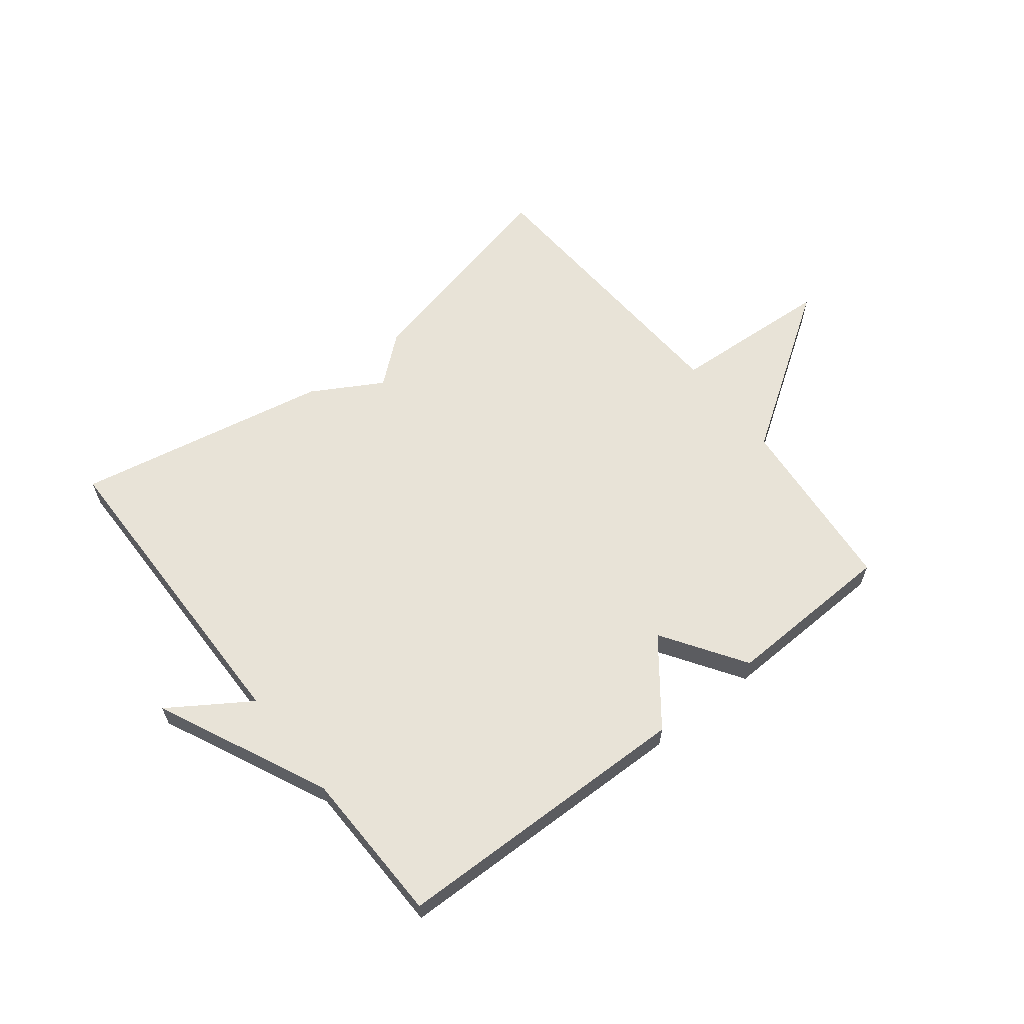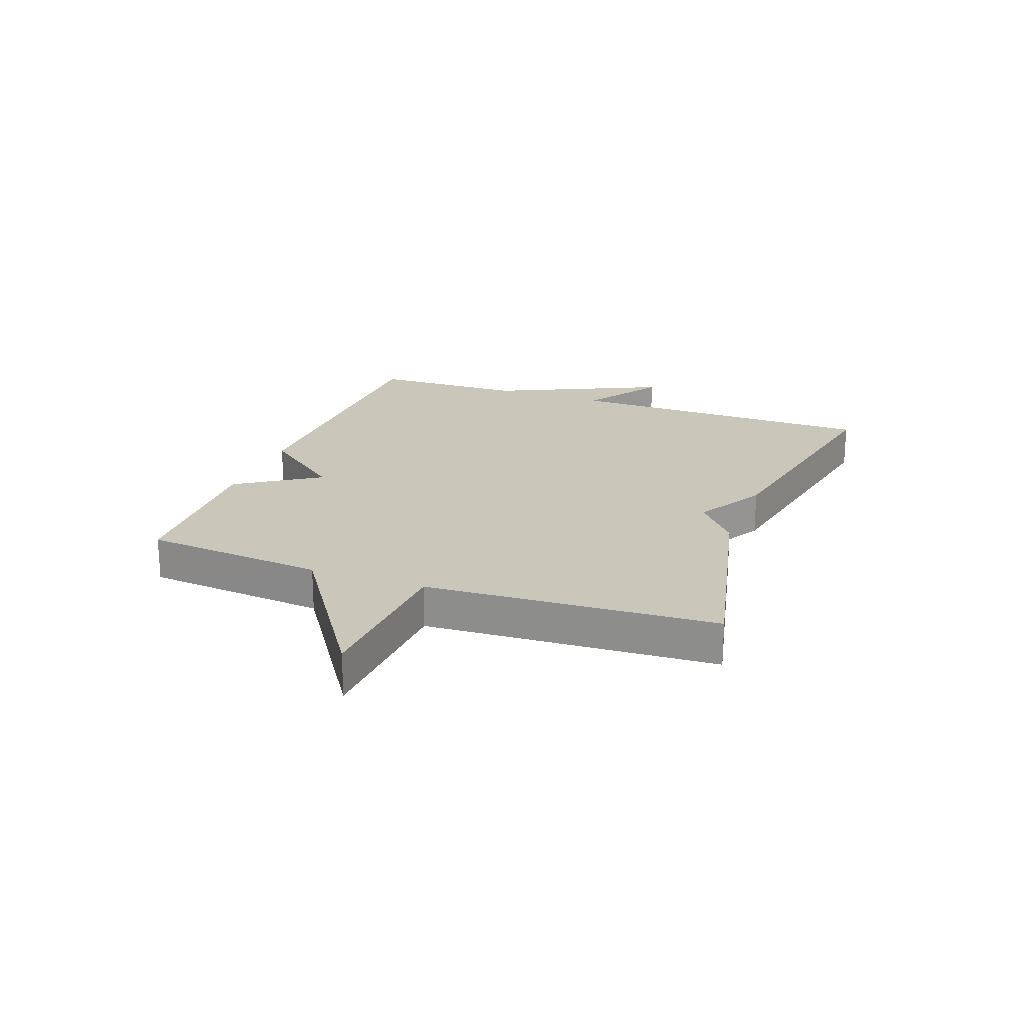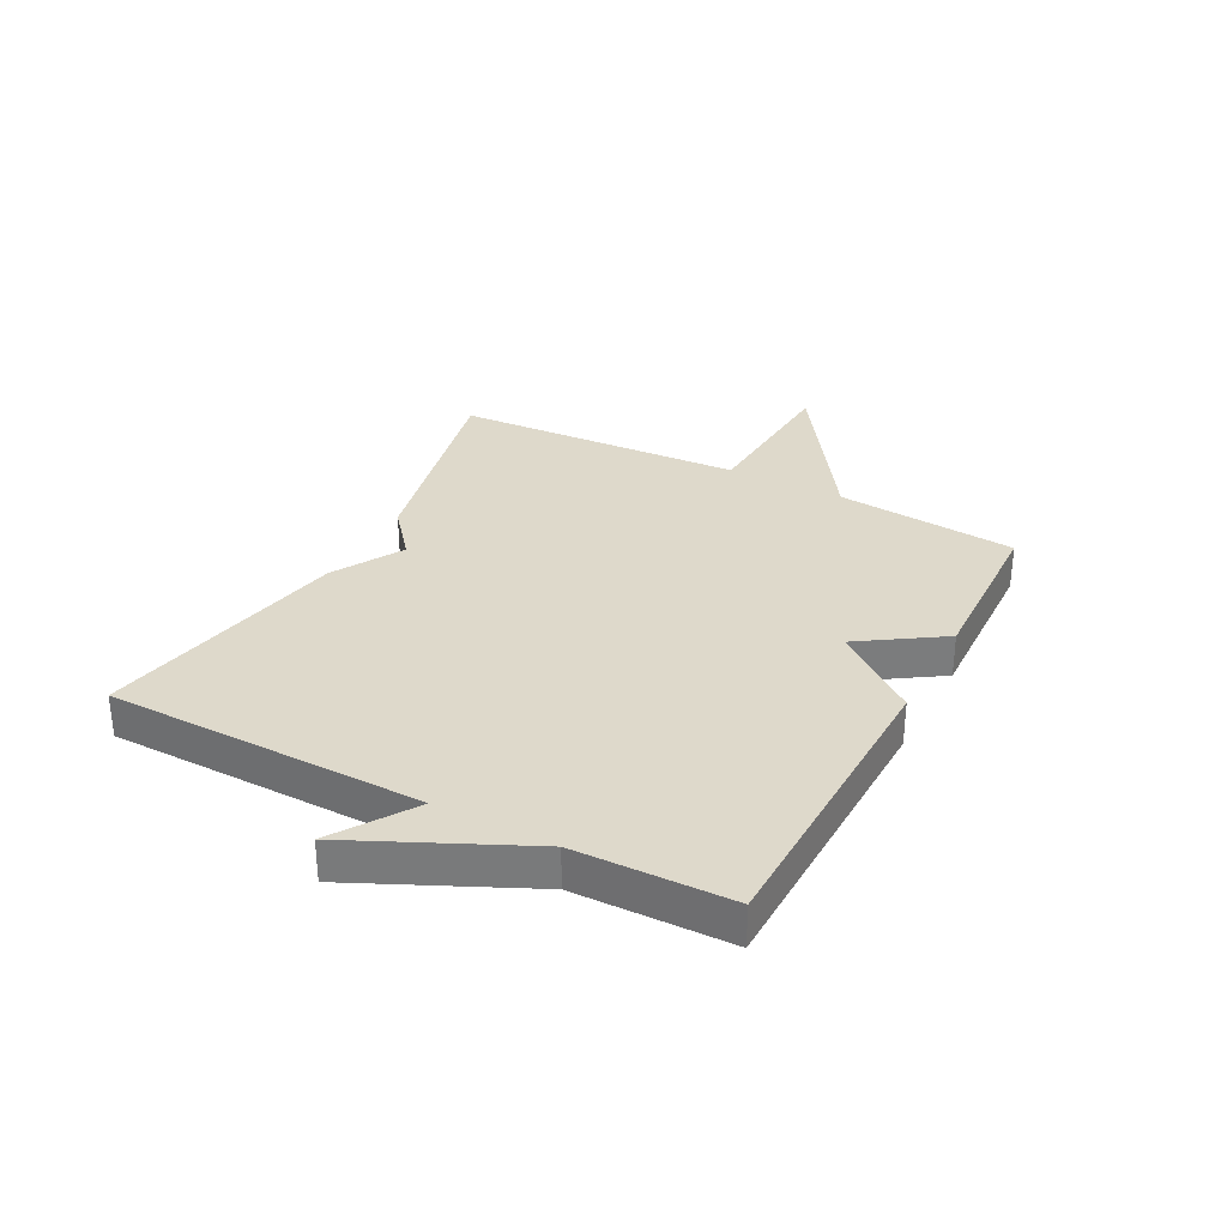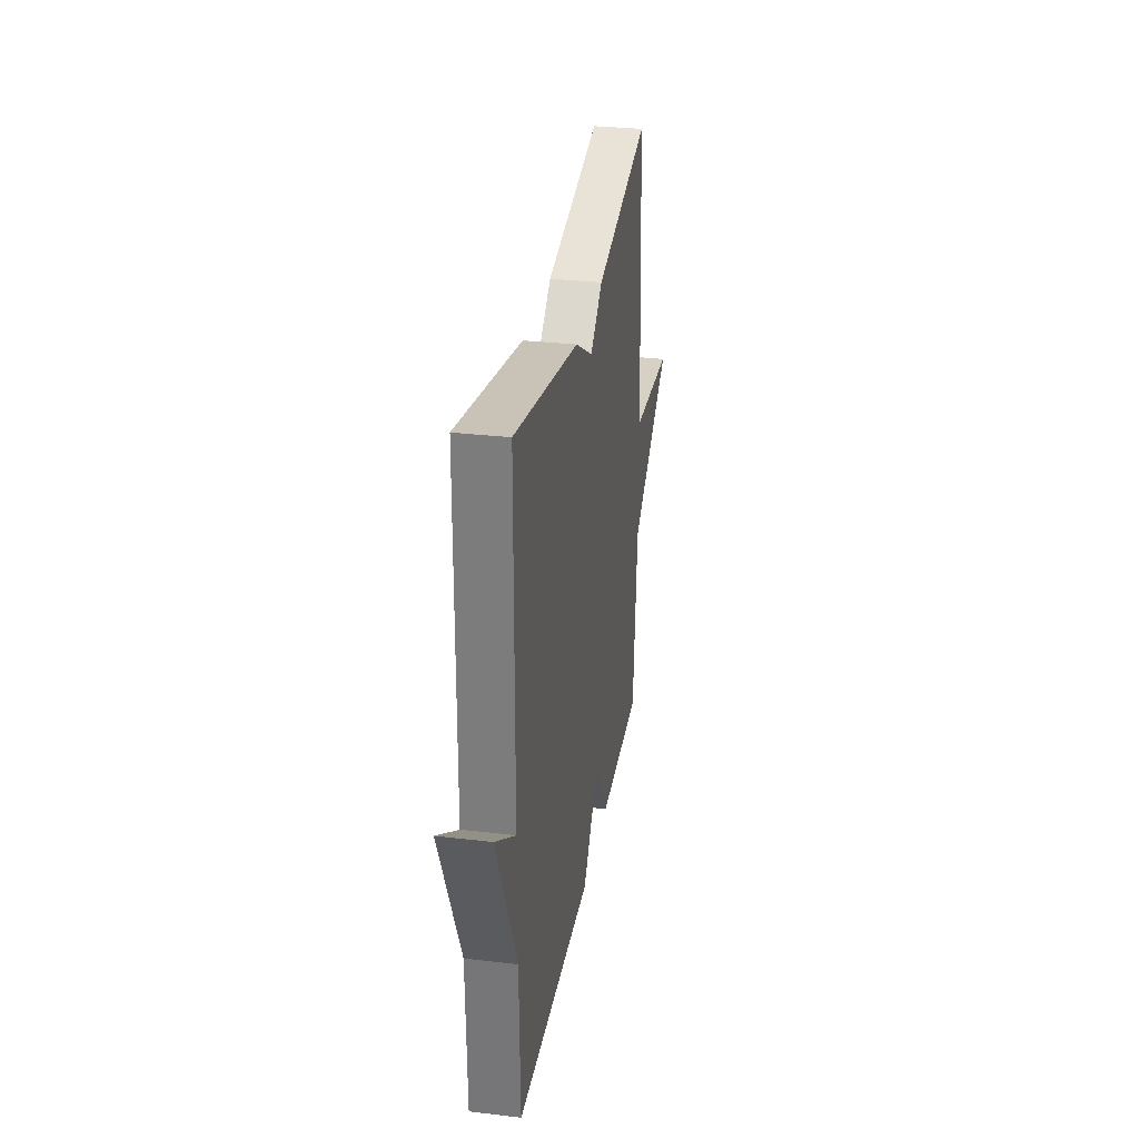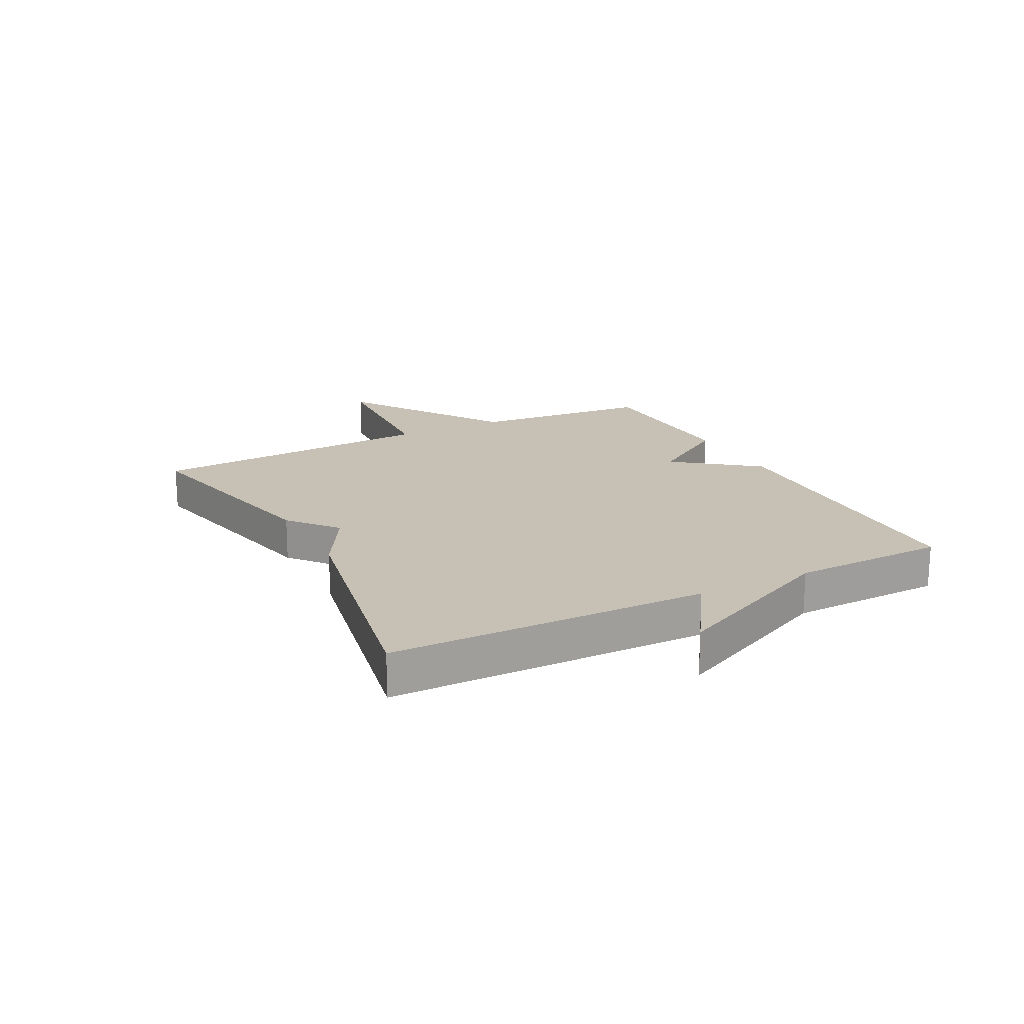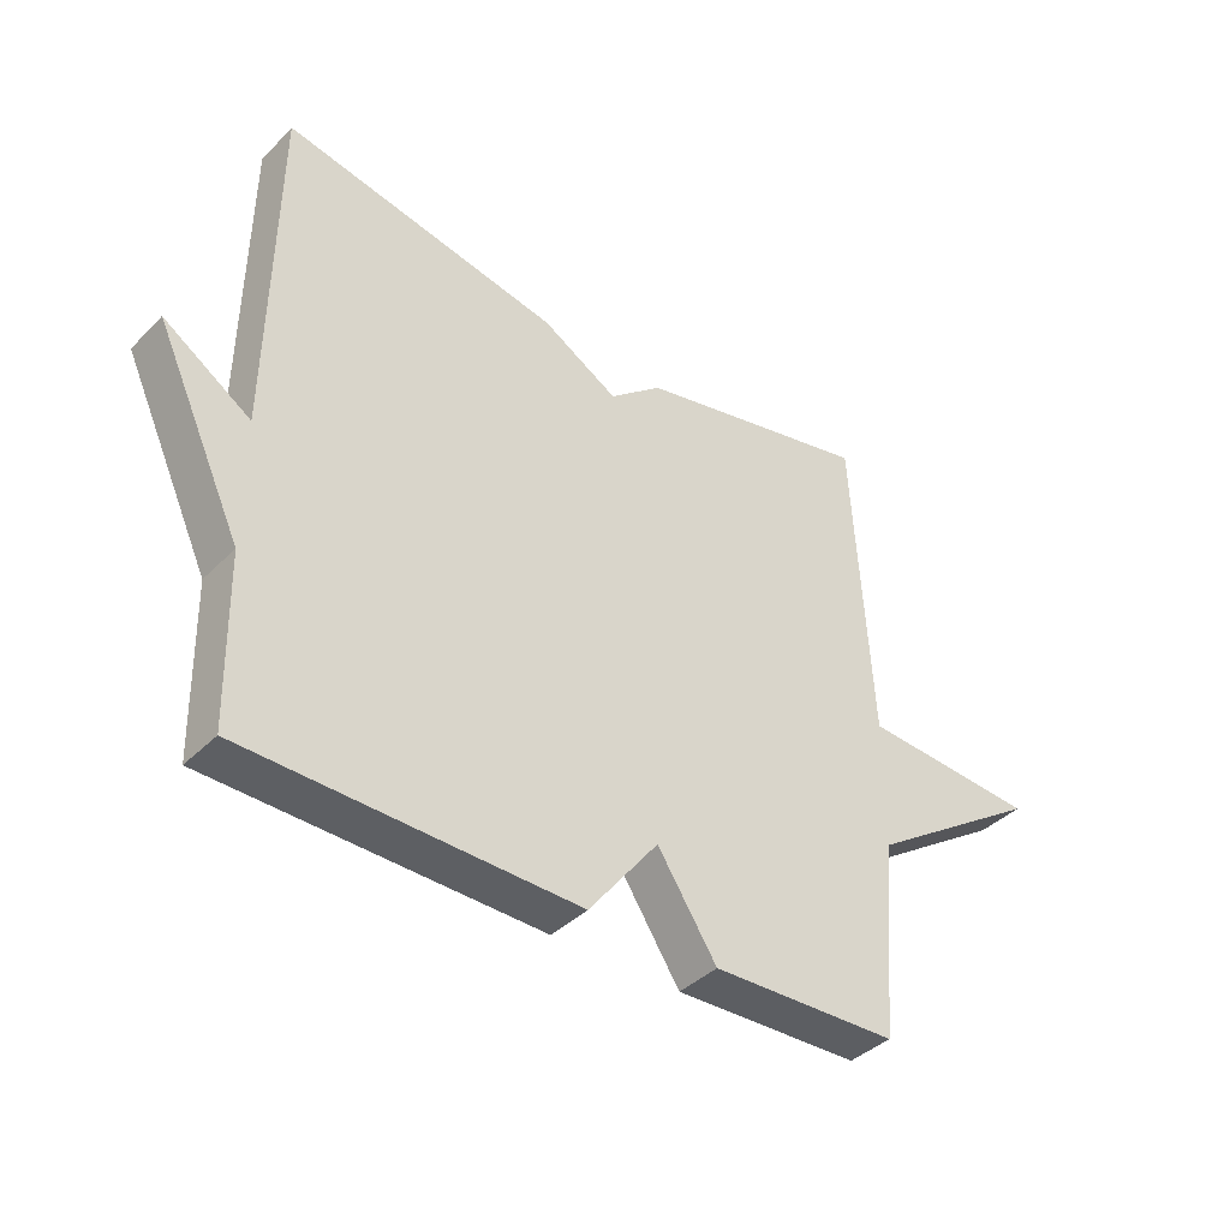
<metadata>
{"format":"obj","ext":"obj","renderer":"f3d","projection":"perspective","resolution":1024,"background":"white","views":[{"elev":62.0,"azim":141.9,"up":"+Y"},{"elev":21.2,"azim":-69.7,"up":"+Y"},{"elev":31.7,"azim":117.8,"up":"+Y"},{"elev":30.2,"azim":99.7,"up":"+Z"},{"elev":18.6,"azim":62.7,"up":"+Y"},{"elev":-39.6,"azim":140.5,"up":"+Z"}]}
</metadata>
<code>
v 0.5 0.07 0.5
v 0.506 0.07 -0.038
v 0.641 0.07 0.051
v 0.506 0.07 -0.238
v 0.5 0.07 -0.5
v -0.011 0.07 -0.51
v -0.119 0.07 -0.37
v -0.211 0.07 -0.51
v -0.5 0.07 -0.5
v -0.528 0.07 -0.192
v -0.802 0.07 -0.009
v -0.528 0.07 0.008
v -0.5 0.07 0.5
v -0.13 0.07 0.416
v -0.048 0.07 0.348
v 0.07 0.07 0.416
v 0.5 0 0.5
v 0.506 0 -0.038
v 0.641 0 0.051
v 0.506 0 -0.238
v 0.5 0 -0.5
v -0.011 0 -0.51
v -0.119 0 -0.37
v -0.211 0 -0.51
v -0.5 0 -0.5
v -0.528 0 -0.192
v -0.802 0 -0.009
v -0.528 0 0.008
v -0.5 0 0.5
v -0.13 0 0.416
v -0.048 0 0.348
v 0.07 0 0.416
f 15 16 1 2
f 12 13 14 15
f 12 15 2
f 10 11 12 2
f 7 8 9 10
f 7 10 2
f 6 7 2
f 5 6 2
f 4 5 2
f 2 3 4
f 18 17 32 31
f 31 30 29 28
f 18 31 28
f 18 28 27 26
f 26 25 24 23
f 18 26 23
f 18 23 22
f 18 22 21
f 18 21 20
f 20 19 18
f 1 17 18 2
f 2 18 19 3
f 3 19 20 4
f 4 20 21 5
f 5 21 22 6
f 6 22 23 7
f 7 23 24 8
f 8 24 25 9
f 9 25 26 10
f 10 26 27 11
f 11 27 28 12
f 12 28 29 13
f 13 29 30 14
f 14 30 31 15
f 15 31 32 16
f 16 32 17 1

</code>
